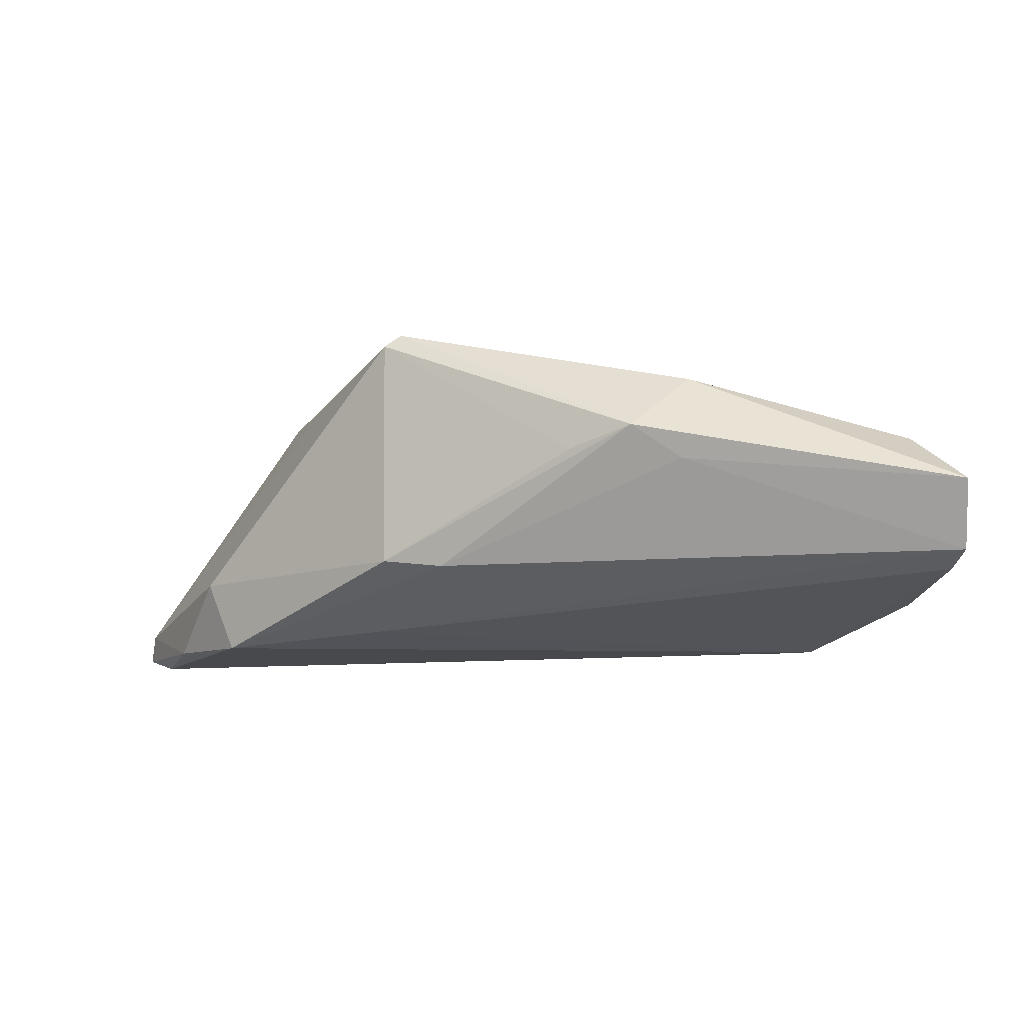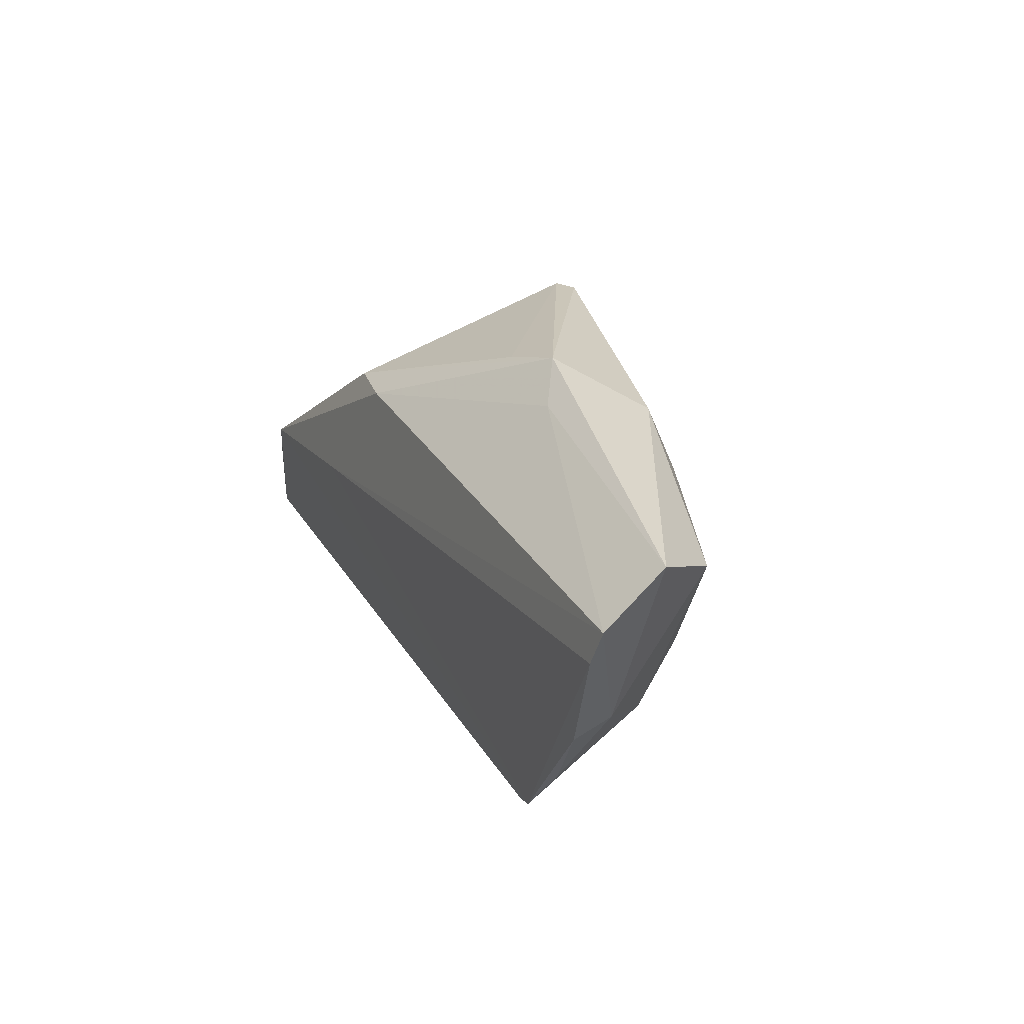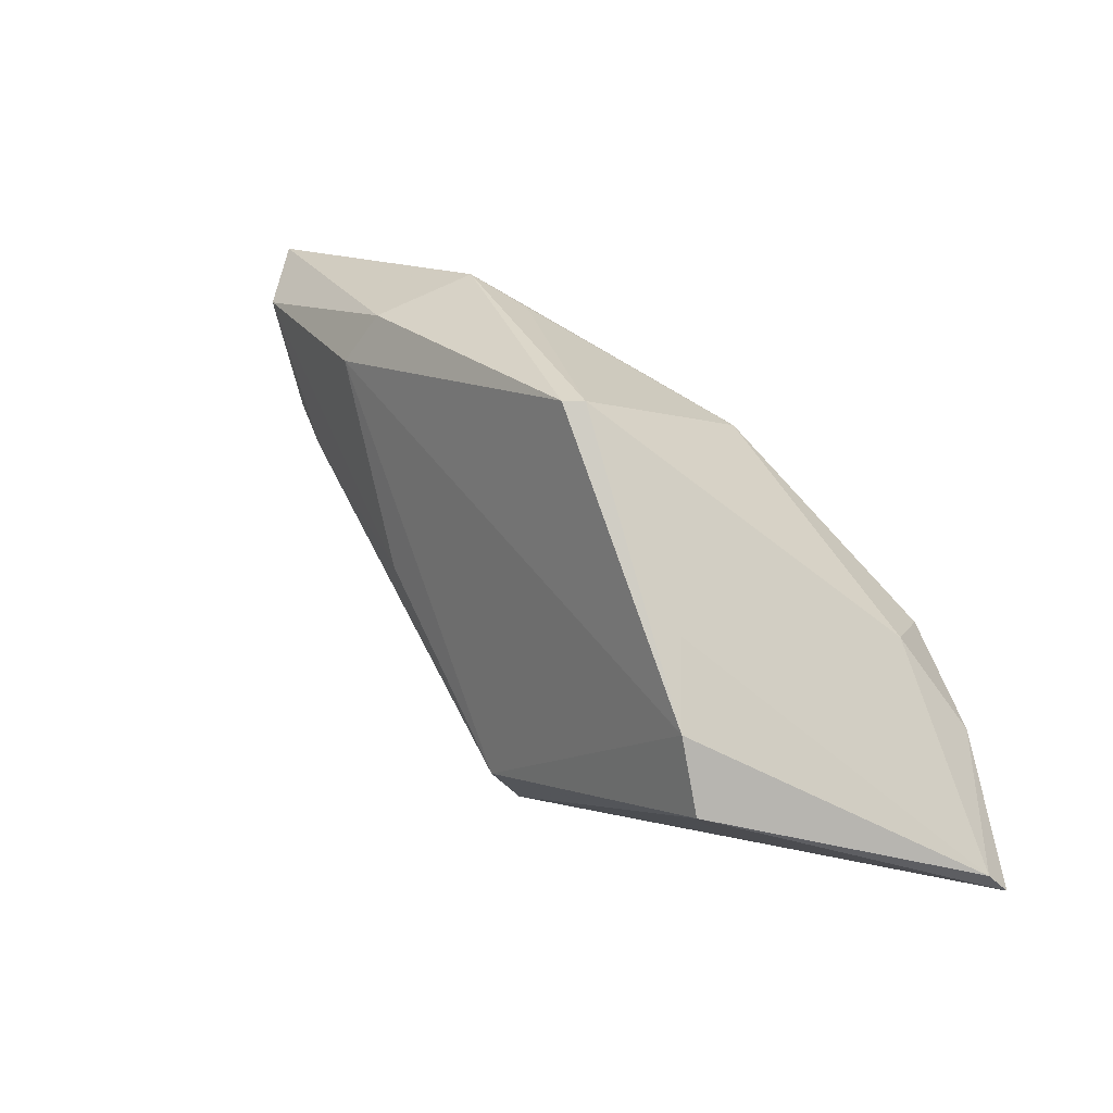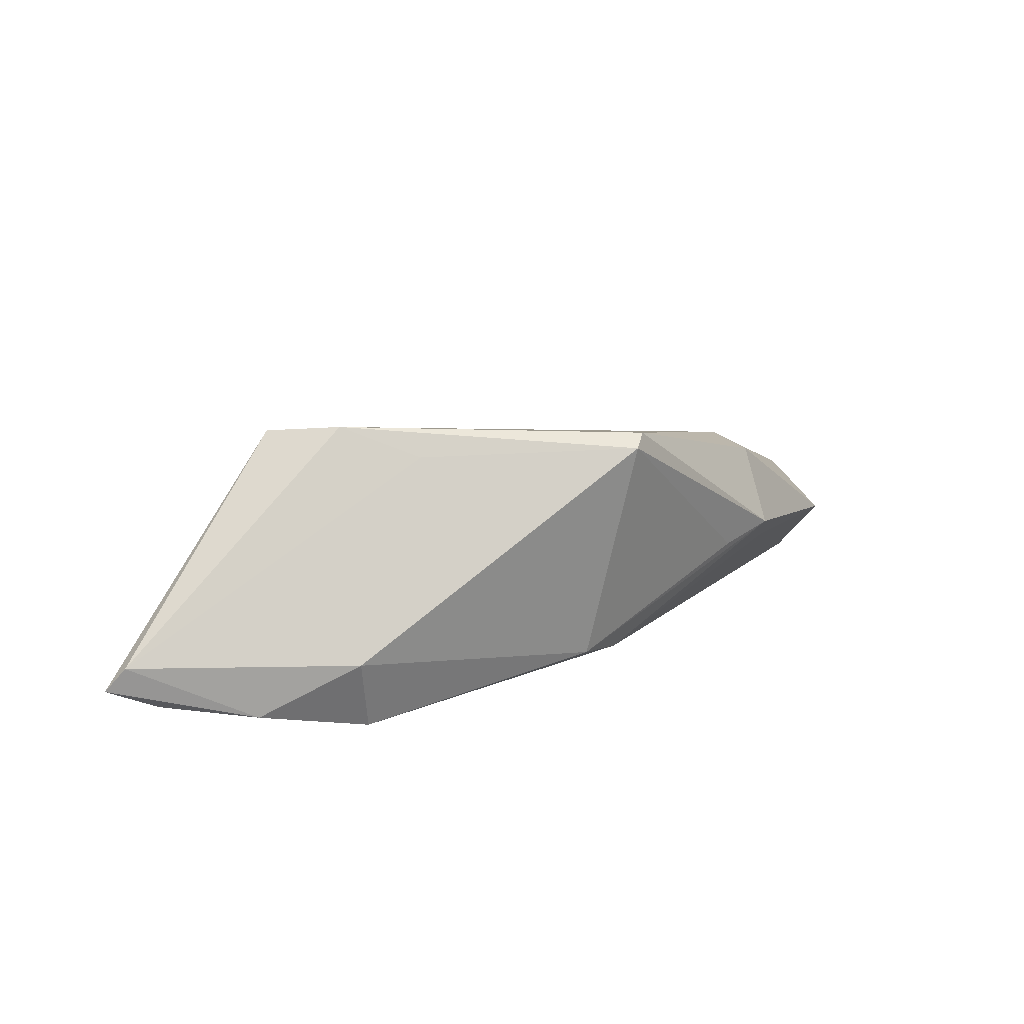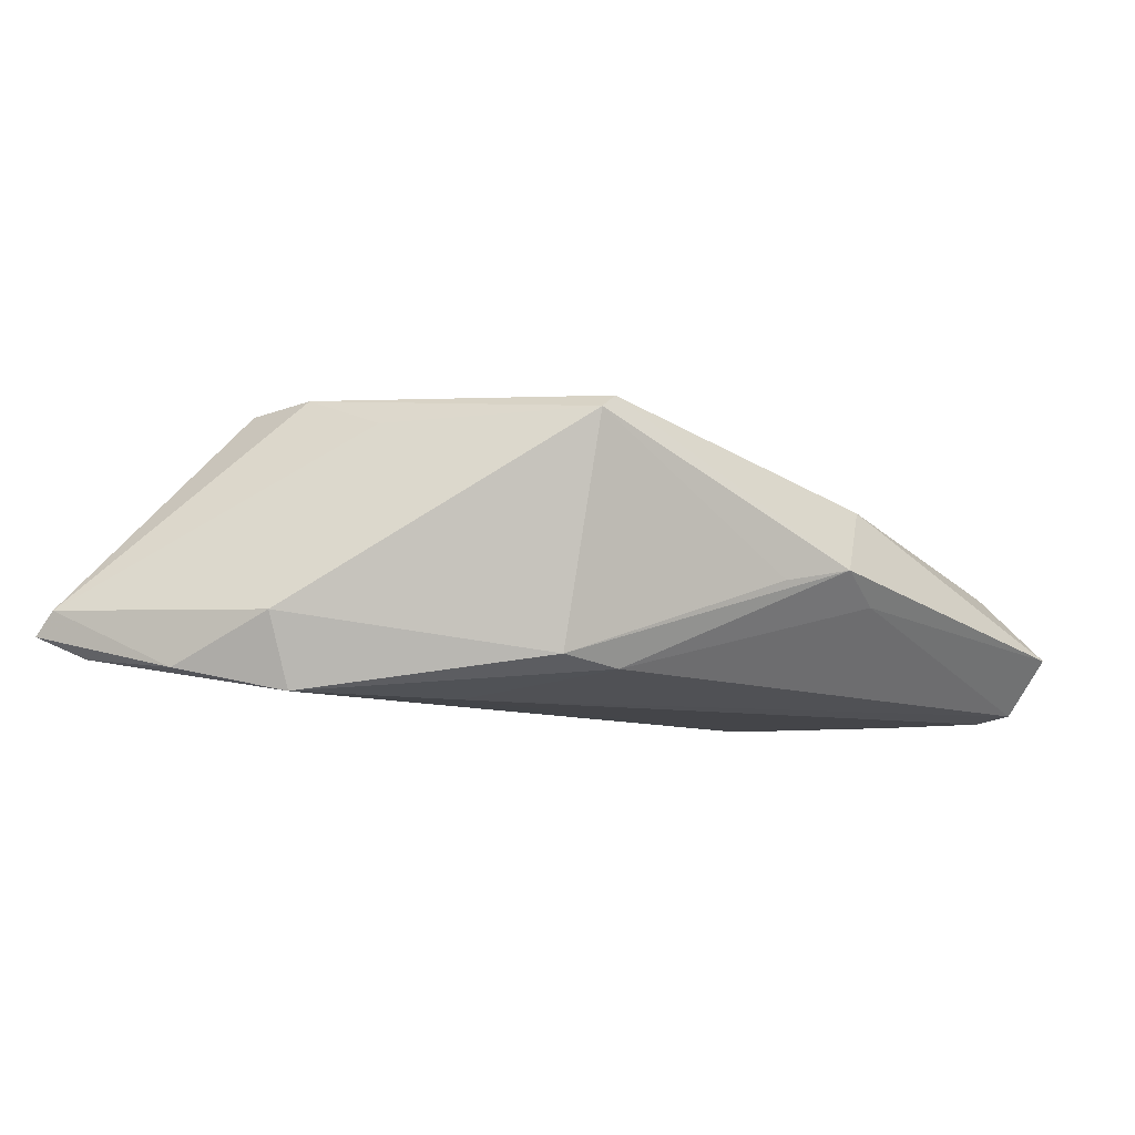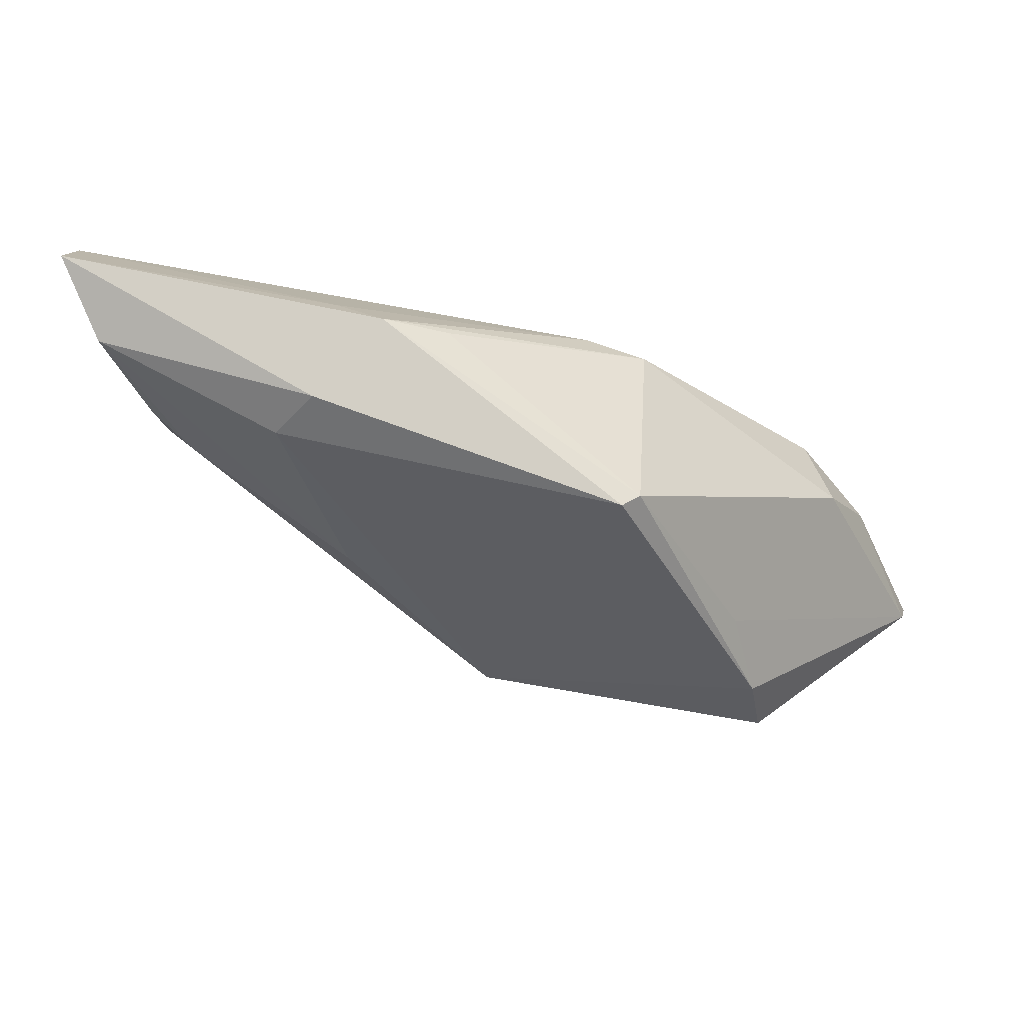
<metadata>
{"format":"obj","ext":"obj","renderer":"f3d","projection":"perspective","resolution":1024,"background":"white","views":[{"elev":-23.1,"azim":-178.2,"up":"+Z"},{"elev":35.6,"azim":-115.8,"up":"+Y"},{"elev":13.6,"azim":39.9,"up":"+Y"},{"elev":14.9,"azim":109.4,"up":"+Z"},{"elev":-9.0,"azim":136.1,"up":"+Z"},{"elev":51.5,"azim":4.1,"up":"+Y"}]}
</metadata>
<code>
v -0.04345 0.005449 -0.00298
v -0.01778 -0.02327 -0.005865
v 0.05274 -0.0269 -0.004274
v -0.006958 -0.03025 0.001884
v -0.04822 0.02583 0.001339
v 0.0456 -0.014 -0.01107
v -0.04386 0.01329 0.0007742
v -0.04943 0.009714 -0.01379
v 0.01528 0.02206 0.01683
v -0.03932 -0.007867 -0.01385
v -0.007623 0.02828 -0.0005334
v -0.05325 0.03167 -0.00643
v 0.05342 -0.02927 -0.00708
v -0.05344 0.02613 -0.01304
v 0.01522 0.0159 -0.009617
v -0.0216 -0.0177 -0.0009778
v -0.02664 0.02145 0.01007
v -0.02214 0.02707 0.009098
v -0.03658 -0.009502 -0.01342
v 0.04043 -0.003405 -0.00524
v 0.01331 0.02205 0.01833
v 0.04956 -0.0247 -0.009703
v -0.05246 0.02197 -0.01385
v 0.01769 0.001865 -0.01385
v 0.02783 -0.0008456 0.01669
v 0.02236 -0.02811 0.001354
v -0.002684 -0.02376 0.01167
v -0.04923 0.01099 -0.009435
v -0.0392 0.009016 0.002607
v -0.02077 0.02984 -0.002578
v -0.03114 -0.01486 -0.00992
v 0.03711 -0.004094 -0.01377
v 0.03221 -0.01861 0.01956
v 0.008118 0.01735 -0.0109
v -0.04484 0.0006407 -0.0132
v -0.0199 -0.002534 0.009358
v 0.03072 -0.009871 0.0203
v -0.01481 0.03167 0.0009906
f 13 4 2
f 26 4 13
f 13 33 26
f 26 33 4
f 4 33 27
f 15 38 11
f 21 38 18
f 15 20 32
f 9 20 15
f 15 11 9
f 9 38 21
f 9 11 38
f 13 2 19
f 31 2 4
f 31 1 10
f 10 19 31
f 31 19 2
f 28 1 5
f 37 9 21
f 37 27 33
f 1 27 29
f 17 18 5
f 21 18 17
f 17 37 21
f 27 37 17
f 5 18 12
f 12 18 38
f 14 28 12
f 12 28 5
f 12 30 14
f 38 30 12
f 6 32 20
f 15 32 34
f 14 30 34
f 34 38 15
f 34 30 38
f 10 32 22
f 22 19 10
f 13 19 22
f 22 6 13
f 32 6 22
f 16 31 4
f 1 31 16
f 4 27 16
f 16 27 1
f 10 1 35
f 1 28 35
f 3 33 13
f 3 37 33
f 13 6 3
f 3 6 20
f 5 1 7
f 7 29 5
f 1 29 7
f 36 29 27
f 27 17 36
f 5 29 36
f 36 17 5
f 14 34 24
f 24 34 32
f 24 23 14
f 24 32 10
f 10 23 24
f 8 35 28
f 8 28 14
f 14 23 8
f 8 23 10
f 10 35 8
f 9 37 25
f 37 3 25
f 20 9 25
f 25 3 20

</code>
